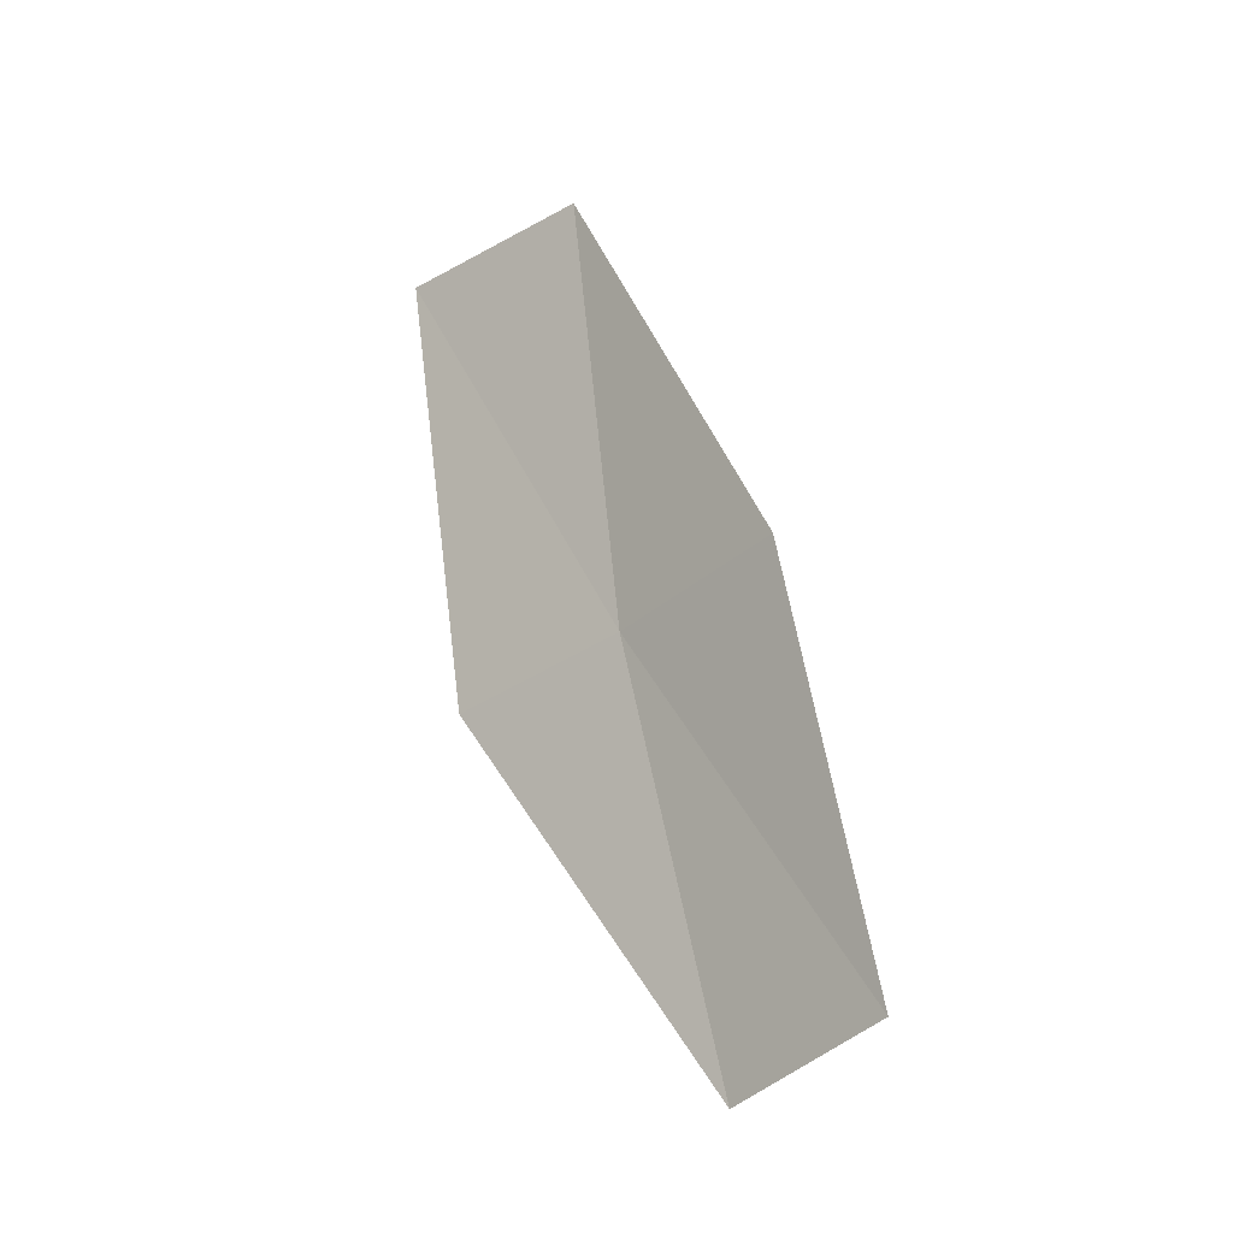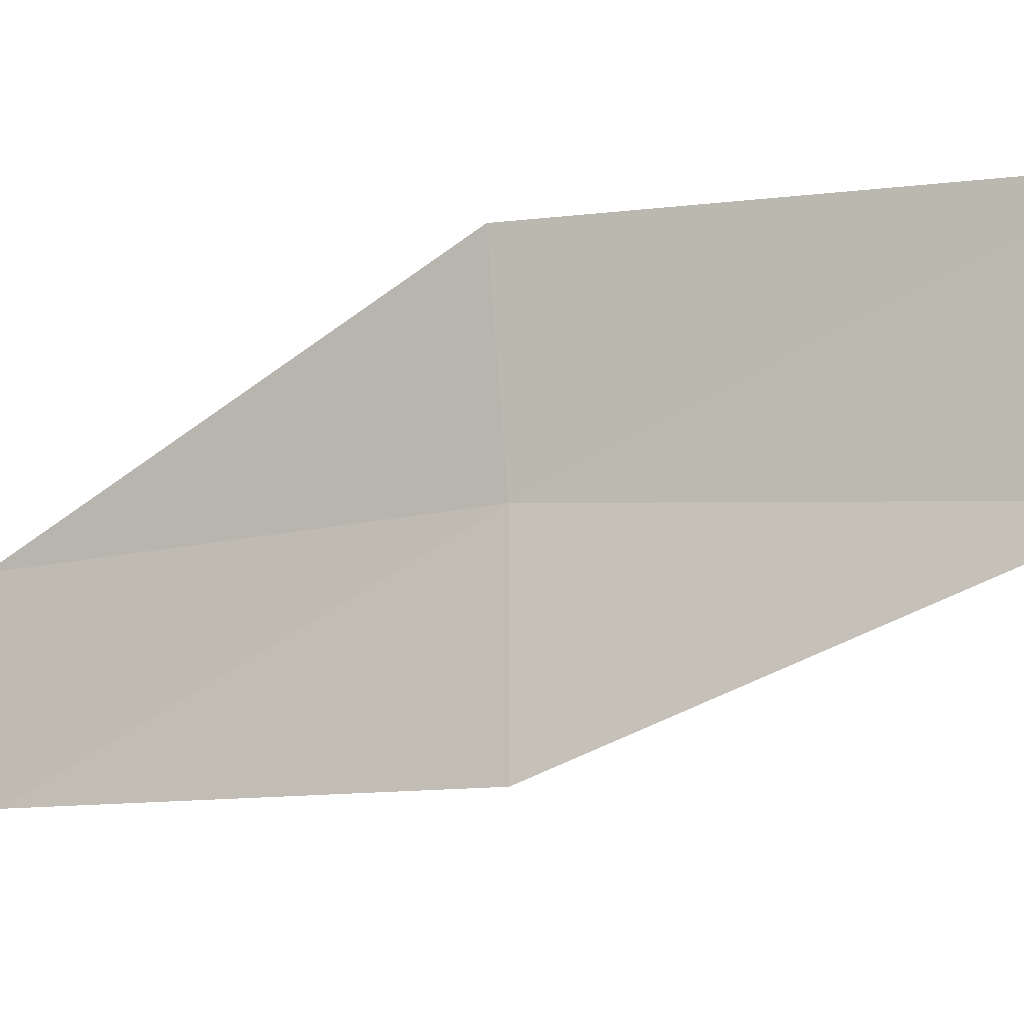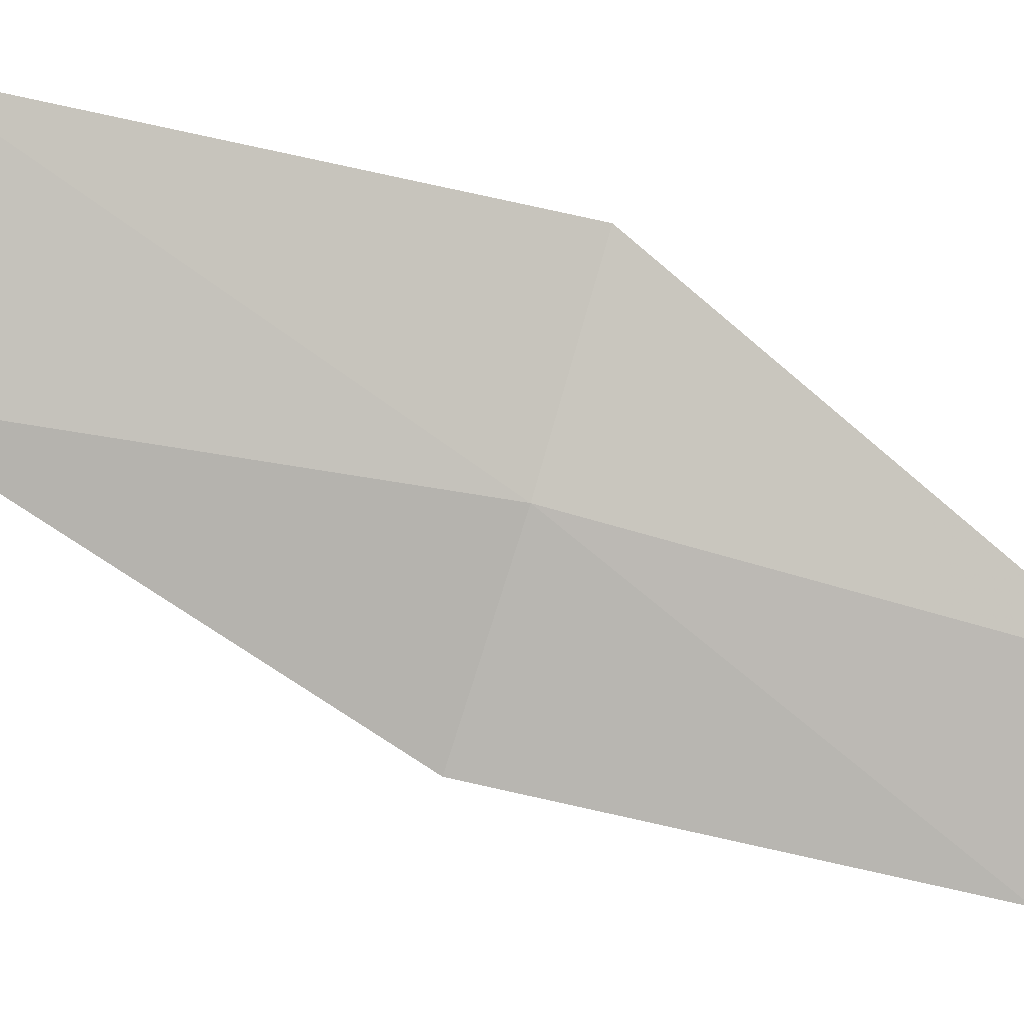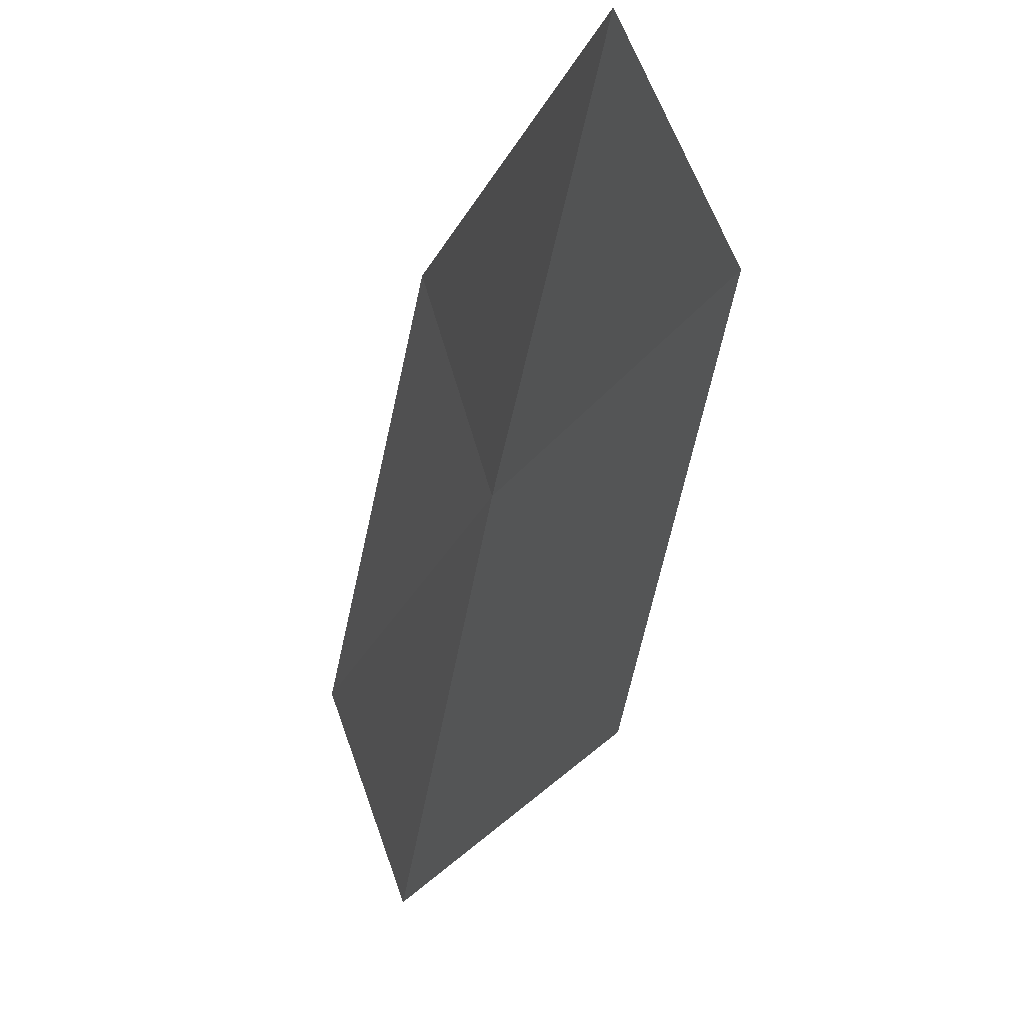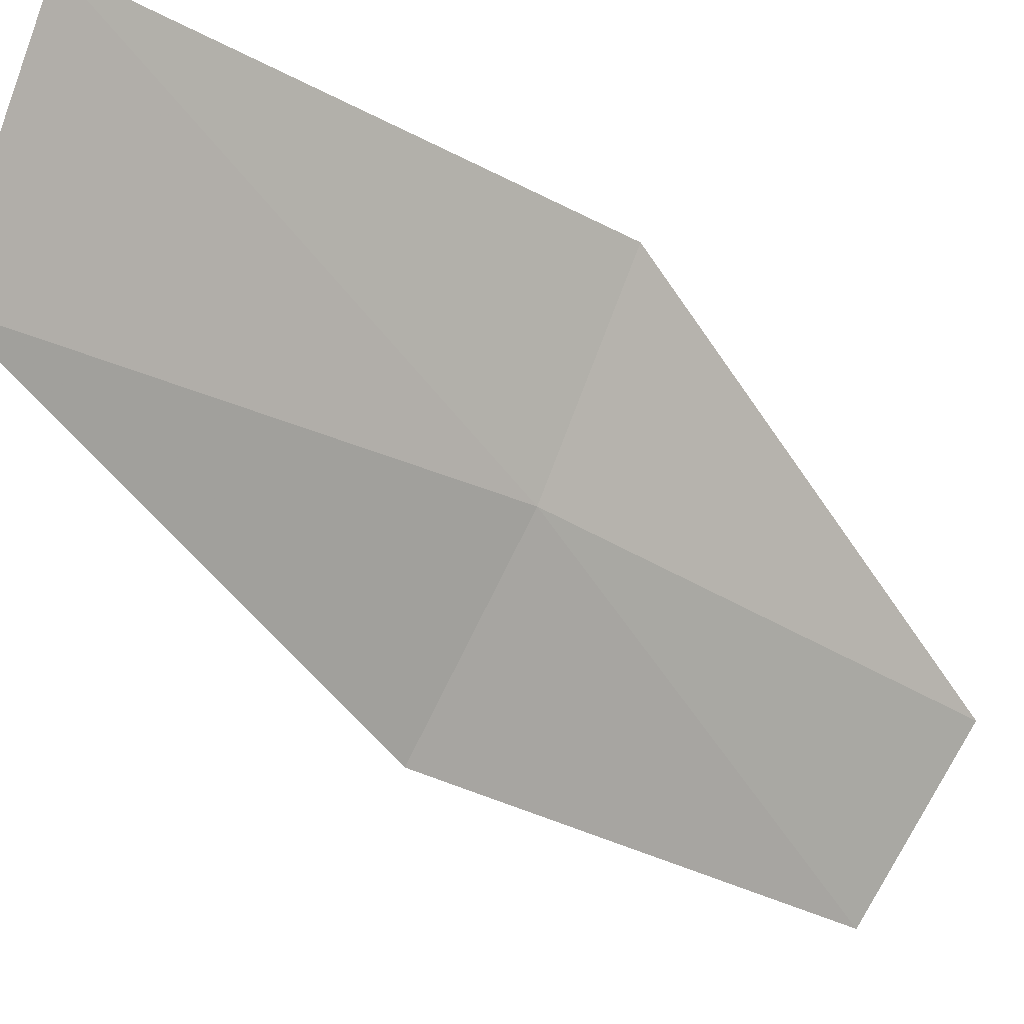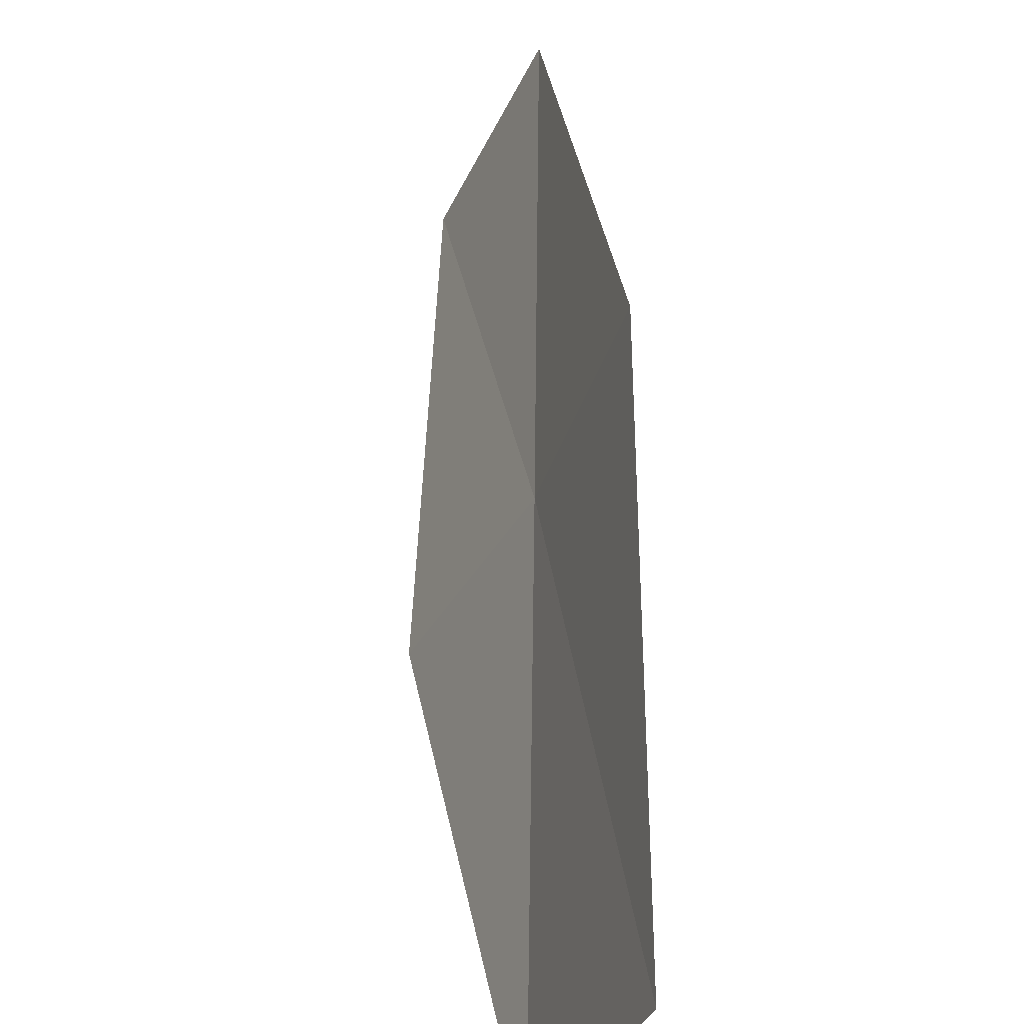
<metadata>
{"format":"obj","ext":"obj","renderer":"f3d","projection":"perspective","resolution":1024,"background":"white","views":[{"elev":-20.4,"azim":108.9,"up":"+Y"},{"elev":12.3,"azim":113.2,"up":"+Z"},{"elev":-17.2,"azim":-103.8,"up":"+Z"},{"elev":-50.4,"azim":-11.0,"up":"+Z"},{"elev":-15.2,"azim":-131.2,"up":"+Z"},{"elev":63.8,"azim":179.0,"up":"+Z"}]}
</metadata>
<code>
v -4.424 7.873 26.53
v -4.346 7.907 26.38
v -4.412 8.261 26.57
v -4.475 7.836 26.69
v -4.435 7.5 26.45
v -4.369 7.548 26.32
v -4.471 8.242 26.74
f 1 2 3
f 1 4 5
f 1 5 6
f 1 6 2
f 1 7 4
f 1 3 7

</code>
